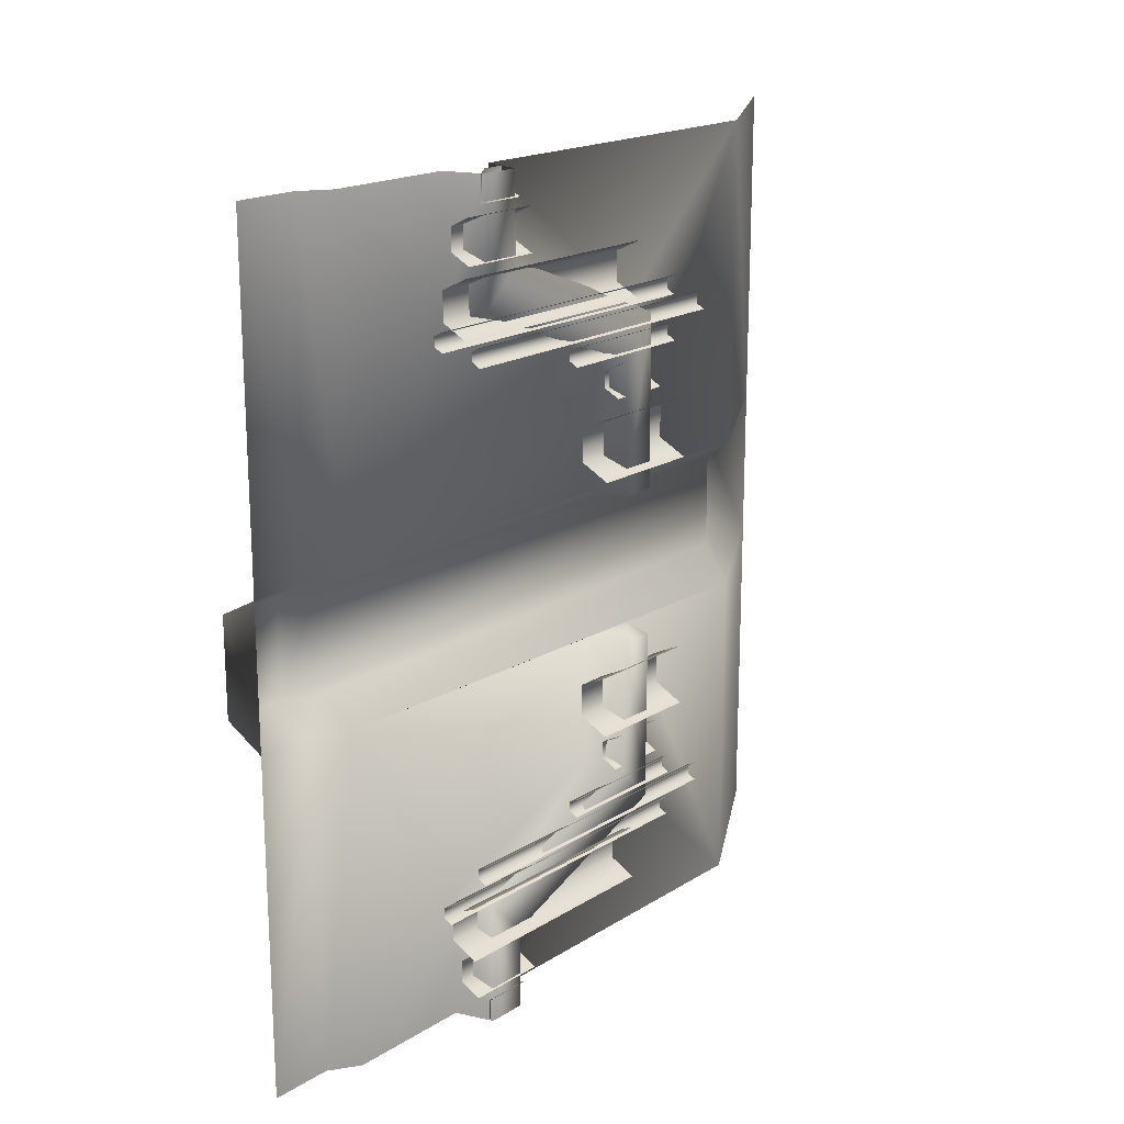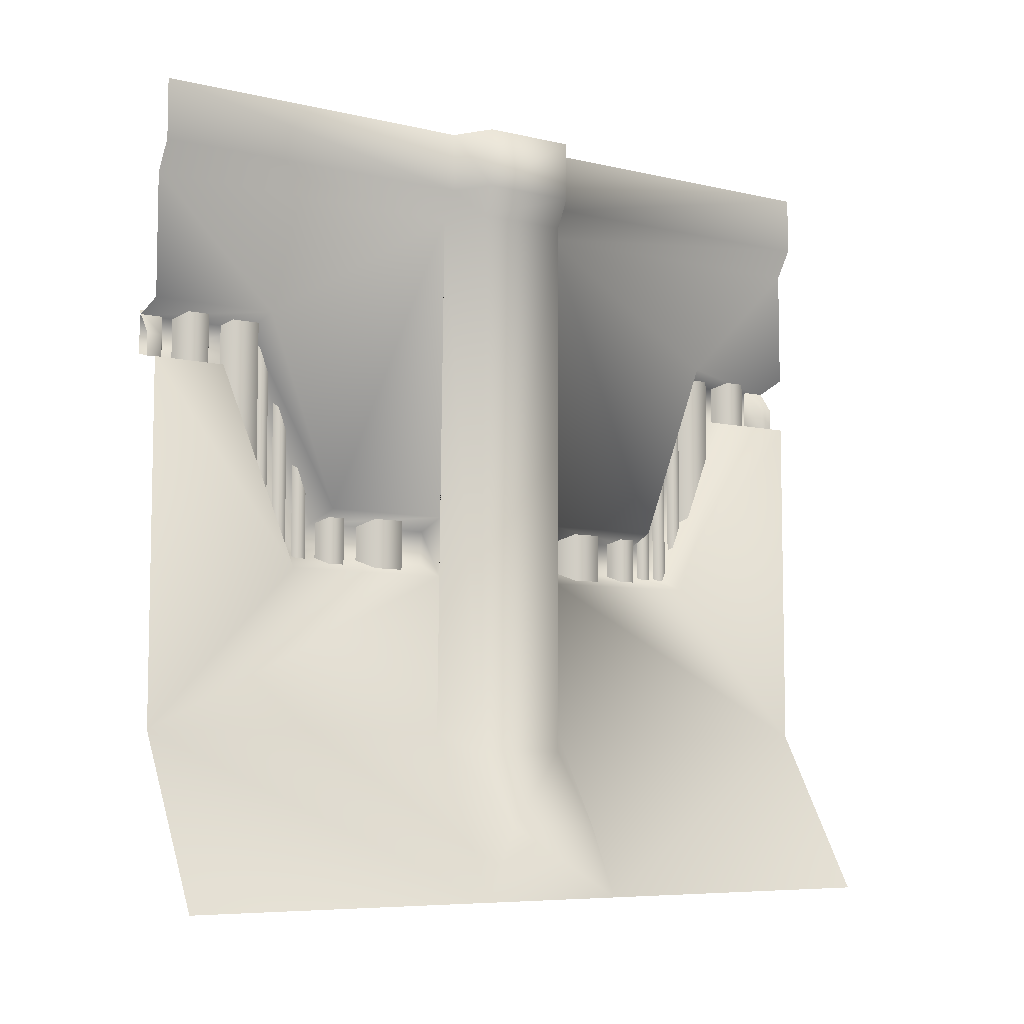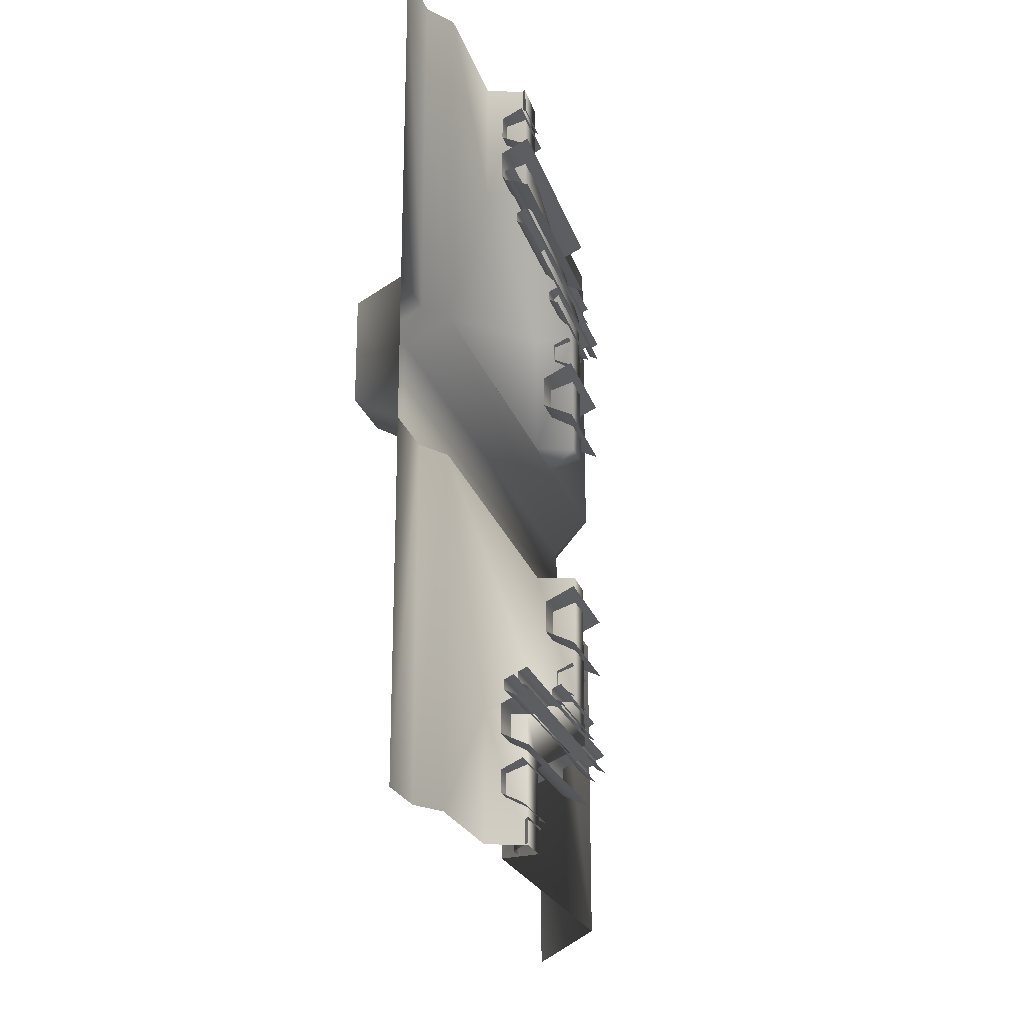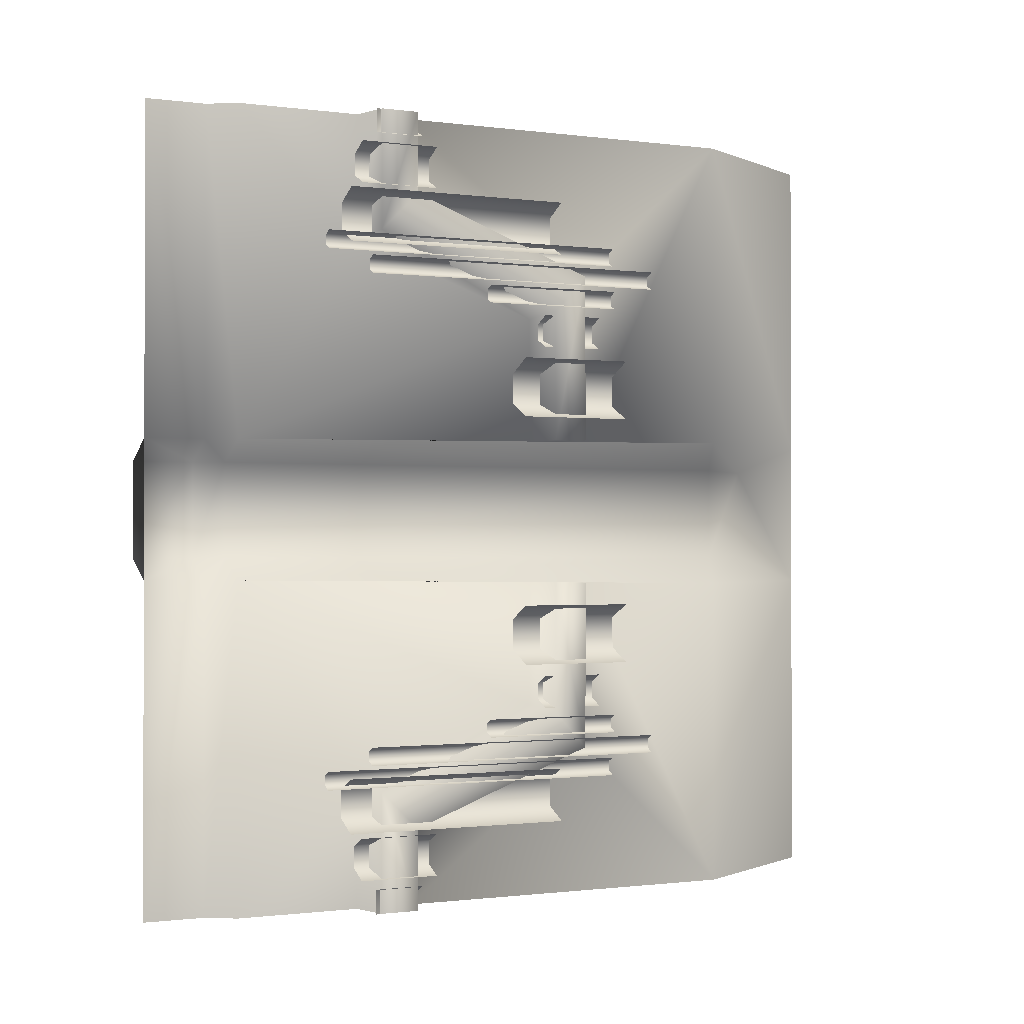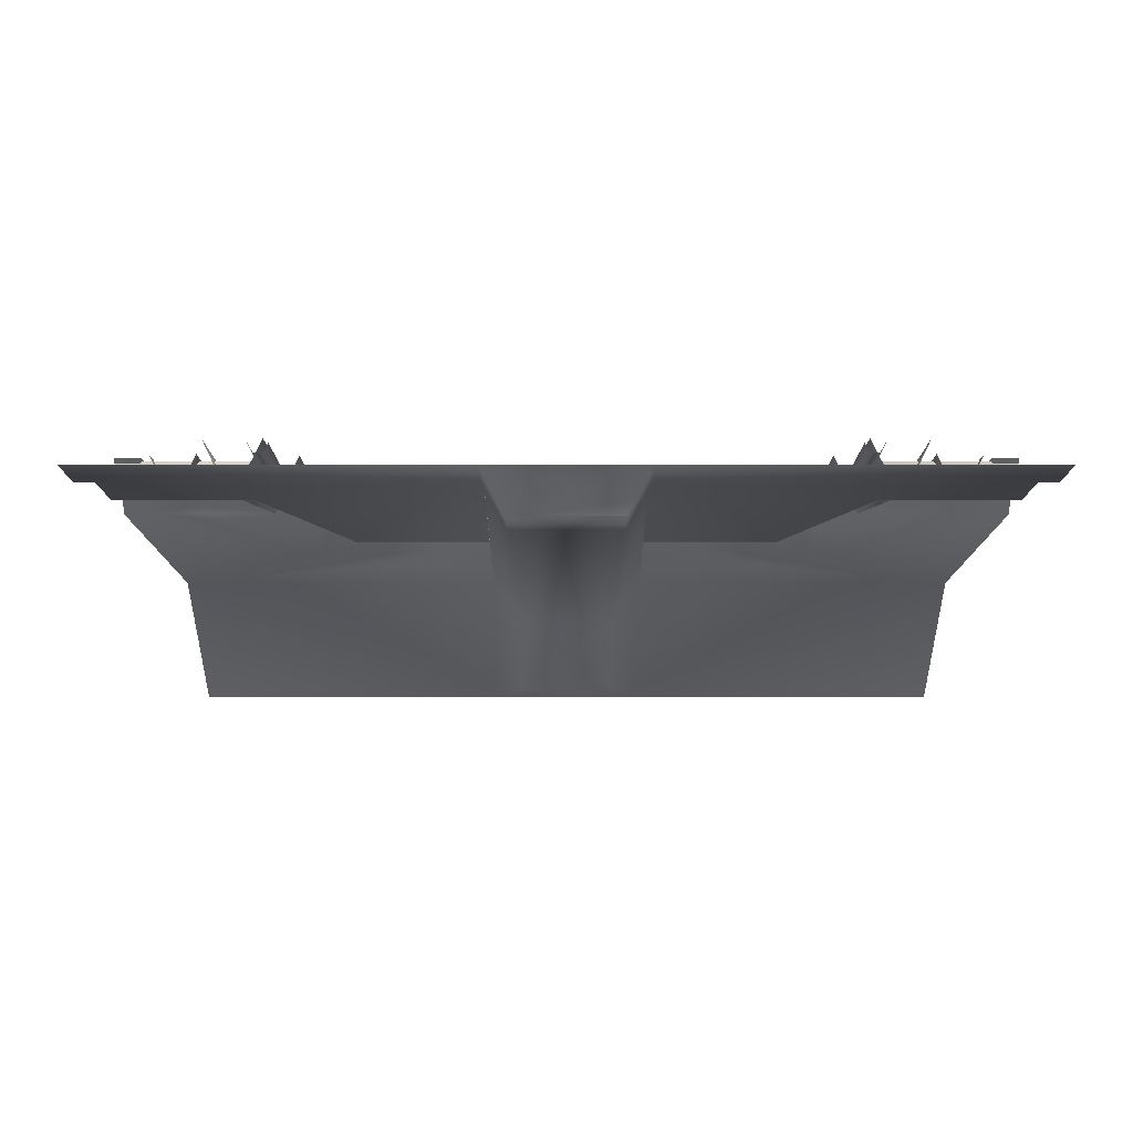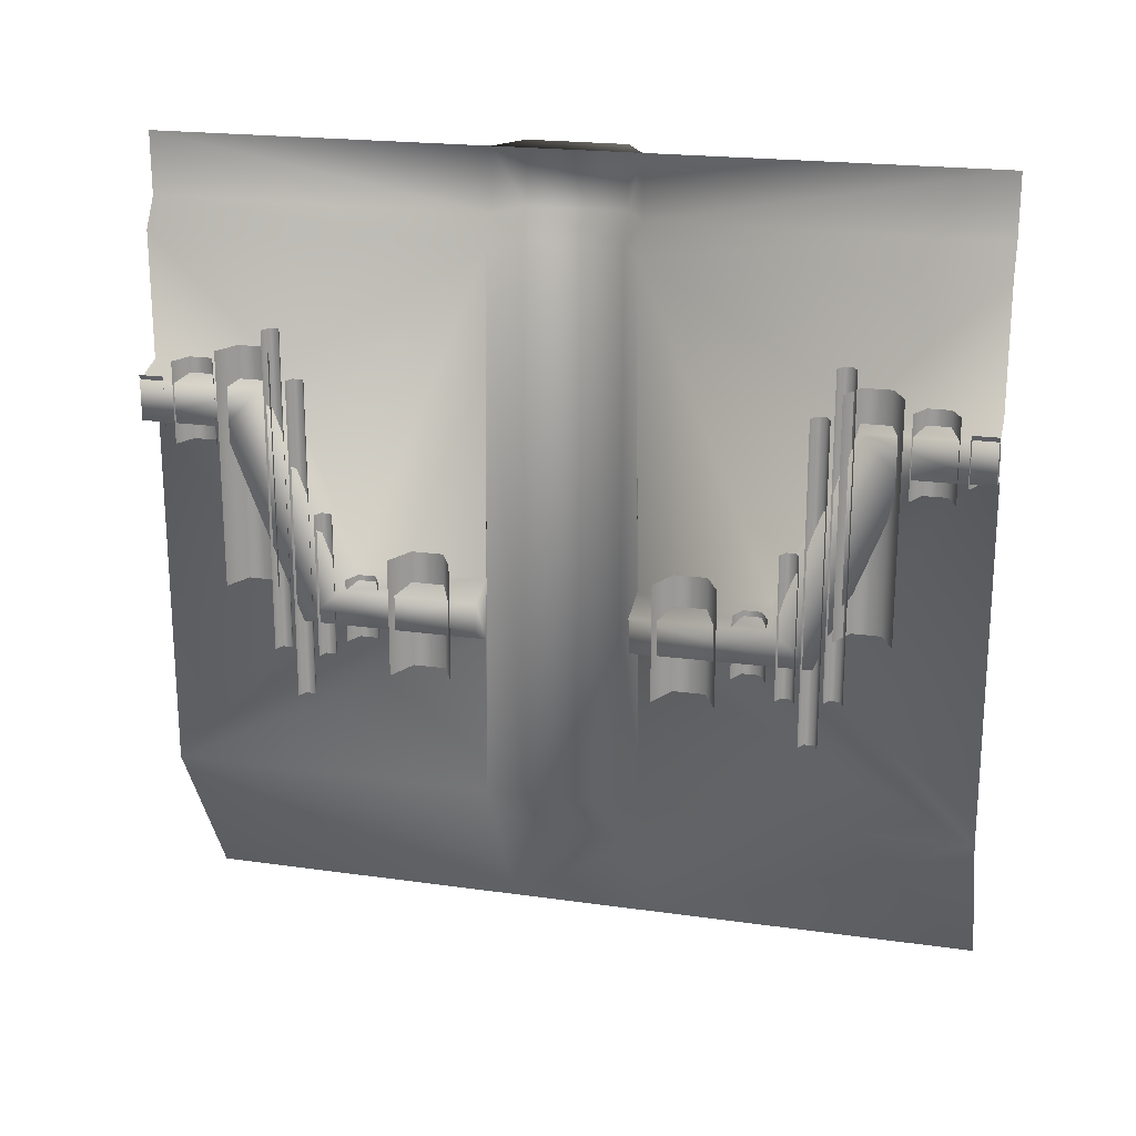
<metadata>
{"format":"obj","ext":"obj","renderer":"f3d","projection":"perspective","resolution":1024,"background":"white","views":[{"elev":18.5,"azim":-139.6,"up":"+Z"},{"elev":-7.0,"azim":55.9,"up":"+Y"},{"elev":-22.3,"azim":-164.6,"up":"+Z"},{"elev":-0.9,"azim":-115.9,"up":"+Z"},{"elev":79.5,"azim":90.0,"up":"+Y"},{"elev":20.6,"azim":-75.7,"up":"+Y"}]}
</metadata>
<code>
o Lowpoly_Plane.002
v -1.204 2 1
v -1 0 1
v -1.249 0.4181 1
v -1.249 1.777 1
v -1.204 1.848 1
v -1.204 2 0.174
v -1 0 0.1909
v -1.249 0.4181 0.1909
v -1.249 1.777 0.174
v -1.204 1.848 0.174
v -1.103 1.999 0.1198
v -1.103 1.847 0.1198
v -1.14 1.776 0.1198
v -1.148 0.3719 0.1198
v -1 0.1854 0.1198
v -1.343 1.436 0.6983
v -1.343 1.337 0.7958
v -1.343 1.338 1
v -1.343 1.435 1
v -1.249 1.317 1
v -1.249 1.464 1
v -1.249 0.9794 0.1839
v -1.249 0.8234 0.1861
v -1.249 1.465 0.6857
v -1.249 1.317 0.8169
v -1.249 0.8253 0.6151
v -1.249 0.9806 0.5039
v -1.343 0.8643 0.6122
v -1.343 0.9511 0.5179
v -1.343 0.8624 0.1861
v -1.343 0.9499 0.1839
v -1.347 1.288 0.9156
v -1.347 1.489 0.9156
v -1.347 1.288 0.8113
v -1.347 1.489 0.8113
v -1.296 1.288 0.8908
v -1.296 1.489 0.8908
v -1.296 1.288 0.836
v -1.296 1.489 0.836
v -1.362 0.7537 0.3933
v -1.362 1.046 0.3933
v -1.362 0.7537 0.242
v -1.362 1.046 0.242
v -1.288 0.7537 0.3575
v -1.288 1.046 0.3575
v -1.288 0.7537 0.2779
v -1.288 1.046 0.2779
v -1.339 0.8207 0.5066
v -1.339 0.9785 0.5066
v -1.339 0.8207 0.4248
v -1.339 0.9785 0.4248
v -1.299 0.8207 0.4872
v -1.299 0.9785 0.4872
v -1.299 0.8207 0.4442
v -1.299 0.9785 0.4442
v -1.35 0.7802 0.576
v -1.35 1.138 0.576
v -1.35 0.7802 0.5304
v -1.35 1.138 0.5304
v -1.327 0.7802 0.5652
v -1.327 1.138 0.5652
v -1.327 0.7802 0.5412
v -1.327 1.138 0.5412
v -1.35 0.6697 0.6333
v -1.35 1.462 0.6333
v -1.35 0.6697 0.5877
v -1.35 1.462 0.5877
v -1.327 0.6697 0.6225
v -1.327 1.462 0.6225
v -1.327 0.6697 0.5985
v -1.327 1.462 0.5985
v -1.35 0.7864 0.6878
v -1.35 1.579 0.6878
v -1.35 0.7864 0.6421
v -1.35 1.579 0.6421
v -1.327 0.7864 0.6769
v -1.327 1.579 0.6769
v -1.327 0.7864 0.653
v -1.327 1.579 0.653
v -1.373 0.9488 0.7951
v -1.373 1.528 0.7951
v -1.373 0.9488 0.6607
v -1.373 1.528 0.6607
v -1.307 0.9488 0.7632
v -1.307 1.528 0.7632
v -1.307 0.9488 0.6926
v -1.307 1.528 0.6926
v -1.347 1.326 0.9387
v -1.347 1.45 0.9387
v -1.296 1.326 1
v -1.296 1.383 1
v -1.296 1.326 0.9635
v -1.296 1.383 0.9635
v -1.347 1.45 1
v -1.204 2 -1
v -1 0 -1
v -1.249 0.4181 -1
v -1.249 1.777 -1
v -1.204 1.848 -1
v -1.204 2 -0.174
v -1 0 -0.1909
v -1.249 0.4181 -0.1909
v -1.249 1.777 -0.174
v -1.204 1.848 -0.174
v -1.103 1.999 -0.1198
v -1.103 1.847 -0.1198
v -1.14 1.776 -0.1198
v -1.148 0.3719 -0.1198
v -1 0.1854 -0.1198
v -1.343 1.436 -0.6983
v -1.343 1.337 -0.7958
v -1.343 1.338 -1
v -1.343 1.435 -1
v -1.249 1.317 -1
v -1.249 1.464 -1
v -1.249 0.9794 -0.1839
v -1.249 0.8234 -0.1861
v -1.249 1.465 -0.6857
v -1.249 1.317 -0.8169
v -1.249 0.8253 -0.6151
v -1.249 0.9806 -0.5039
v -1.343 0.8643 -0.6122
v -1.343 0.9511 -0.5179
v -1.343 0.8624 -0.1861
v -1.343 0.9499 -0.1839
v -1.347 1.288 -0.9156
v -1.347 1.489 -0.9156
v -1.347 1.288 -0.8113
v -1.347 1.489 -0.8113
v -1.296 1.288 -0.8908
v -1.296 1.489 -0.8908
v -1.296 1.288 -0.836
v -1.296 1.489 -0.836
v -1.362 0.7537 -0.3933
v -1.362 1.046 -0.3933
v -1.362 0.7537 -0.242
v -1.362 1.046 -0.242
v -1.288 0.7537 -0.3575
v -1.288 1.046 -0.3575
v -1.288 0.7537 -0.2779
v -1.288 1.046 -0.2779
v -1.339 0.8207 -0.5066
v -1.339 0.9785 -0.5066
v -1.339 0.8207 -0.4248
v -1.339 0.9785 -0.4248
v -1.299 0.8207 -0.4872
v -1.299 0.9785 -0.4872
v -1.299 0.8207 -0.4442
v -1.299 0.9785 -0.4442
v -1.35 0.7802 -0.576
v -1.35 1.138 -0.576
v -1.35 0.7802 -0.5304
v -1.35 1.138 -0.5304
v -1.327 0.7802 -0.5652
v -1.327 1.138 -0.5652
v -1.327 0.7802 -0.5412
v -1.327 1.138 -0.5412
v -1.35 0.6697 -0.6333
v -1.35 1.462 -0.6333
v -1.35 0.6697 -0.5877
v -1.35 1.462 -0.5877
v -1.327 0.6697 -0.6225
v -1.327 1.462 -0.6225
v -1.327 0.6697 -0.5985
v -1.327 1.462 -0.5985
v -1.35 0.7864 -0.6878
v -1.35 1.579 -0.6878
v -1.35 0.7864 -0.6421
v -1.35 1.579 -0.6421
v -1.327 0.7864 -0.6769
v -1.327 1.579 -0.6769
v -1.327 0.7864 -0.653
v -1.327 1.579 -0.653
v -1.373 0.9488 -0.7951
v -1.373 1.528 -0.7951
v -1.373 0.9488 -0.6607
v -1.373 1.528 -0.6607
v -1.307 0.9488 -0.7632
v -1.307 1.528 -0.7632
v -1.307 0.9488 -0.6926
v -1.307 1.528 -0.6926
v -1.347 1.326 -0.9387
v -1.347 1.45 -0.9387
v -1.296 1.326 -1
v -1.296 1.383 -1
v -1.296 1.326 -0.9635
v -1.296 1.383 -0.9635
v -1.347 1.45 -1
f 1 5 10 6
f 5 4 9 10
f 18 17 16 19
f 3 2 7 8
f 8 7 15 14
f 3 8 23 26
f 10 9 13 12
f 6 10 12 11
f 9 24 27 22
f 9 22 23 8 14 13
f 4 21 24 9
f 23 22 31 30
f 22 27 29 31
f 26 23 30 28
f 20 3 26 25
f 29 16 17 28
f 31 29 28 30
f 25 26 28 17
f 27 24 16 29
f 24 21 19 16
f 20 25 17 18
f 100 6 11 105
f 95 100 104 99
f 99 104 103 98
f 112 113 110 111
f 97 102 101 96
f 102 108 109 101
f 97 120 117 102
f 104 106 107 103
f 100 105 106 104
f 101 109 15 7
f 103 116 121 118
f 103 107 108 102 117 116
f 98 103 118 115
f 117 124 125 116
f 116 125 123 121
f 120 122 124 117
f 114 119 120 97
f 123 122 111 110
f 125 124 122 123
f 119 111 122 120
f 121 123 110 118
f 118 110 113 115
f 114 112 111 119
f 106 12 13 107
f 108 14 15 109
f 107 13 14 108
f 105 11 12 106
f 45 41 40 44
f 47 45 44 46
f 43 47 46 42
f 35 39 38 34
f 39 37 36 38
f 37 33 32 36
f 53 49 48 52
f 55 53 52 54
f 51 55 54 50
f 61 57 56 60
f 63 61 60 62
f 59 63 62 58
f 69 65 64 68
f 71 69 68 70
f 67 71 70 66
f 77 73 72 76
f 79 77 76 78
f 75 79 78 74
f 85 81 80 84
f 87 85 84 86
f 83 87 86 82
f 89 93 92 88
f 93 91 90 92
f 94 91 93 89
f 139 138 134 135
f 141 140 138 139
f 137 136 140 141
f 129 128 132 133
f 133 132 130 131
f 131 130 126 127
f 147 146 142 143
f 149 148 146 147
f 145 144 148 149
f 155 154 150 151
f 157 156 154 155
f 153 152 156 157
f 163 162 158 159
f 165 164 162 163
f 161 160 164 165
f 171 170 166 167
f 173 172 170 171
f 169 168 172 173
f 179 178 174 175
f 181 180 178 179
f 177 176 180 181
f 183 182 186 187
f 187 186 184 185
f 188 183 187 185

</code>
